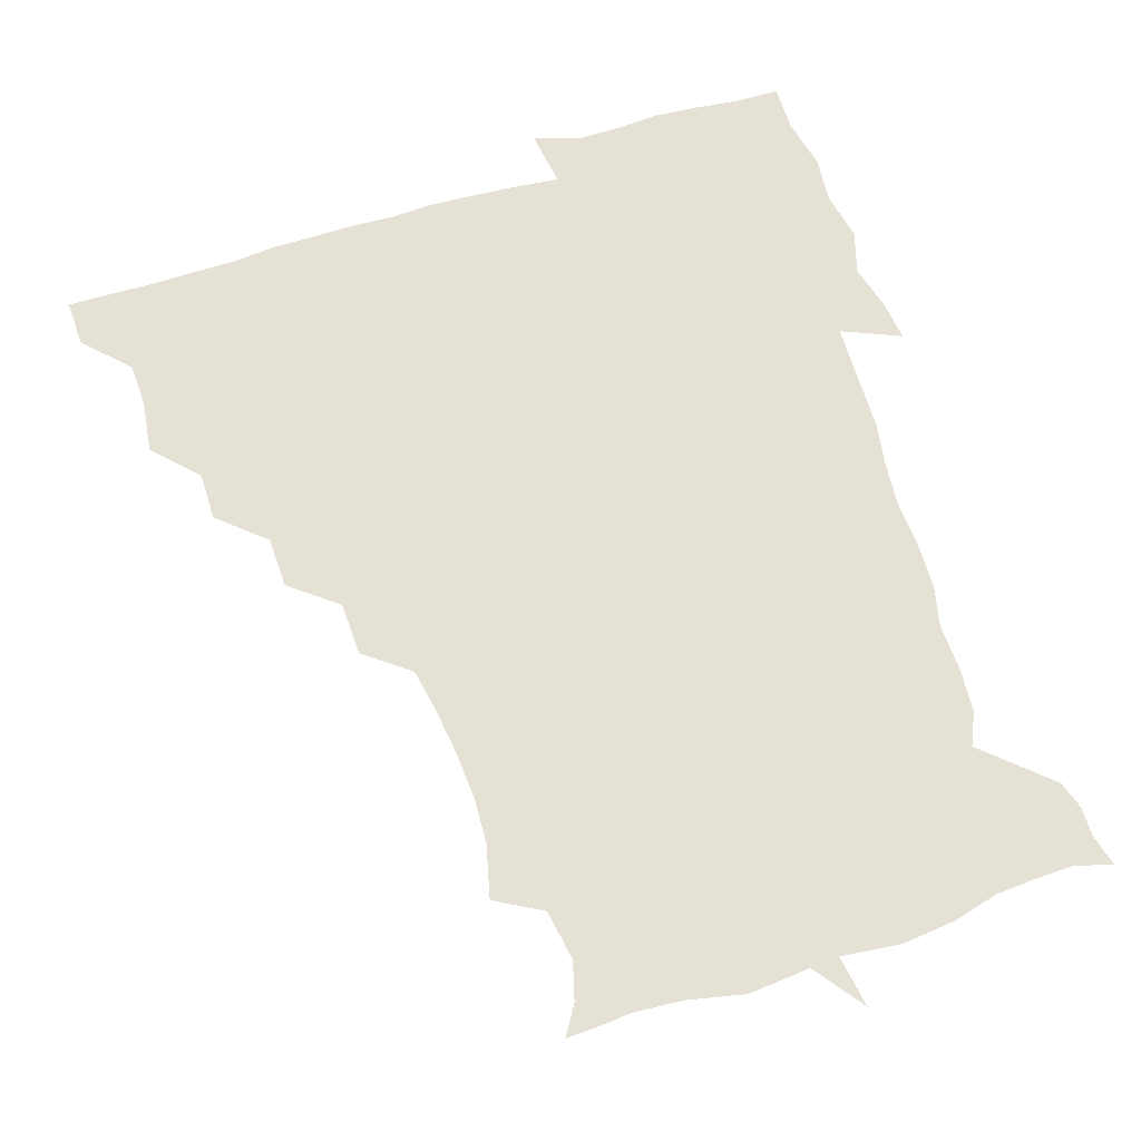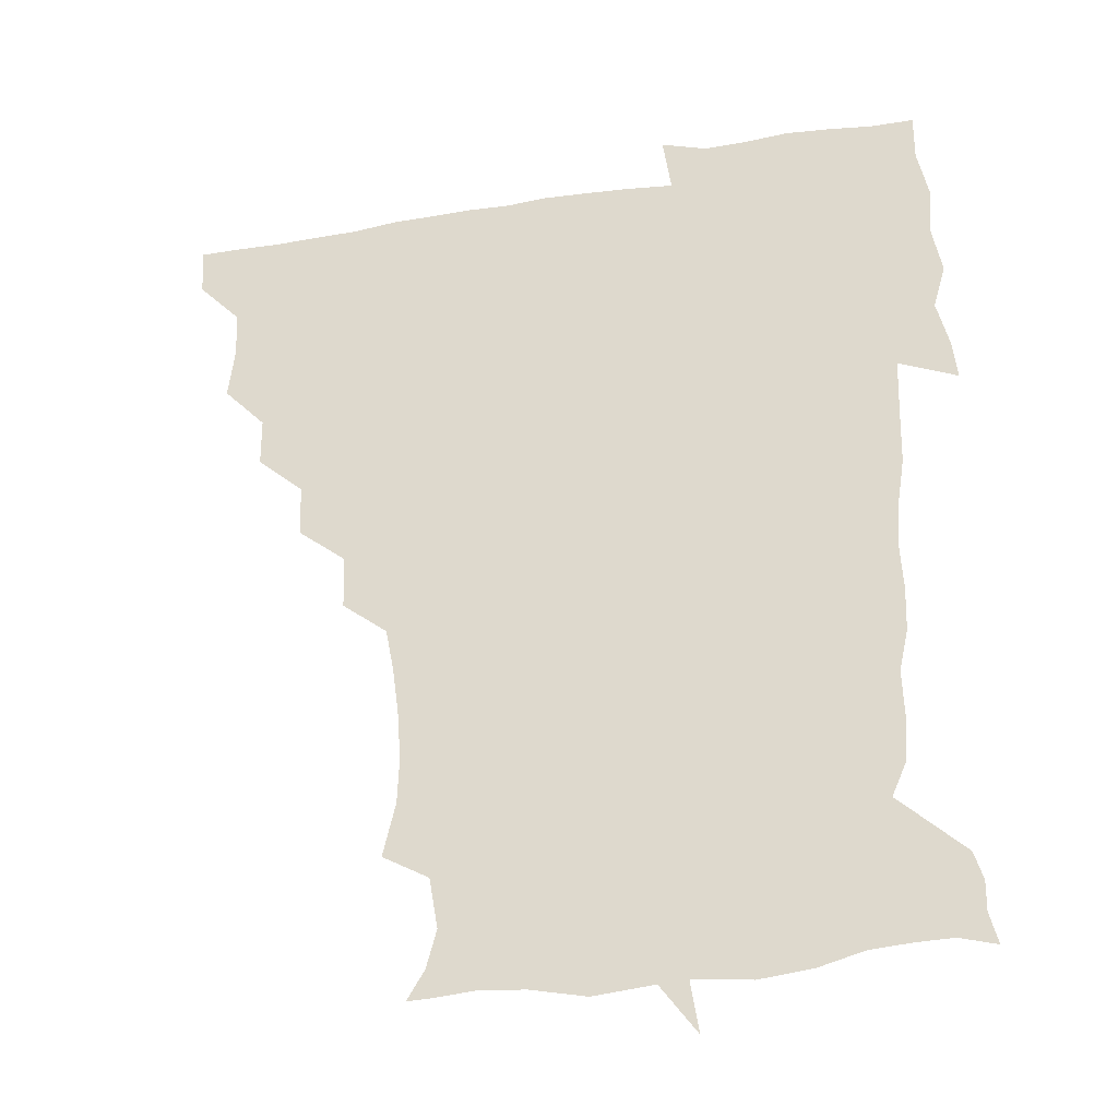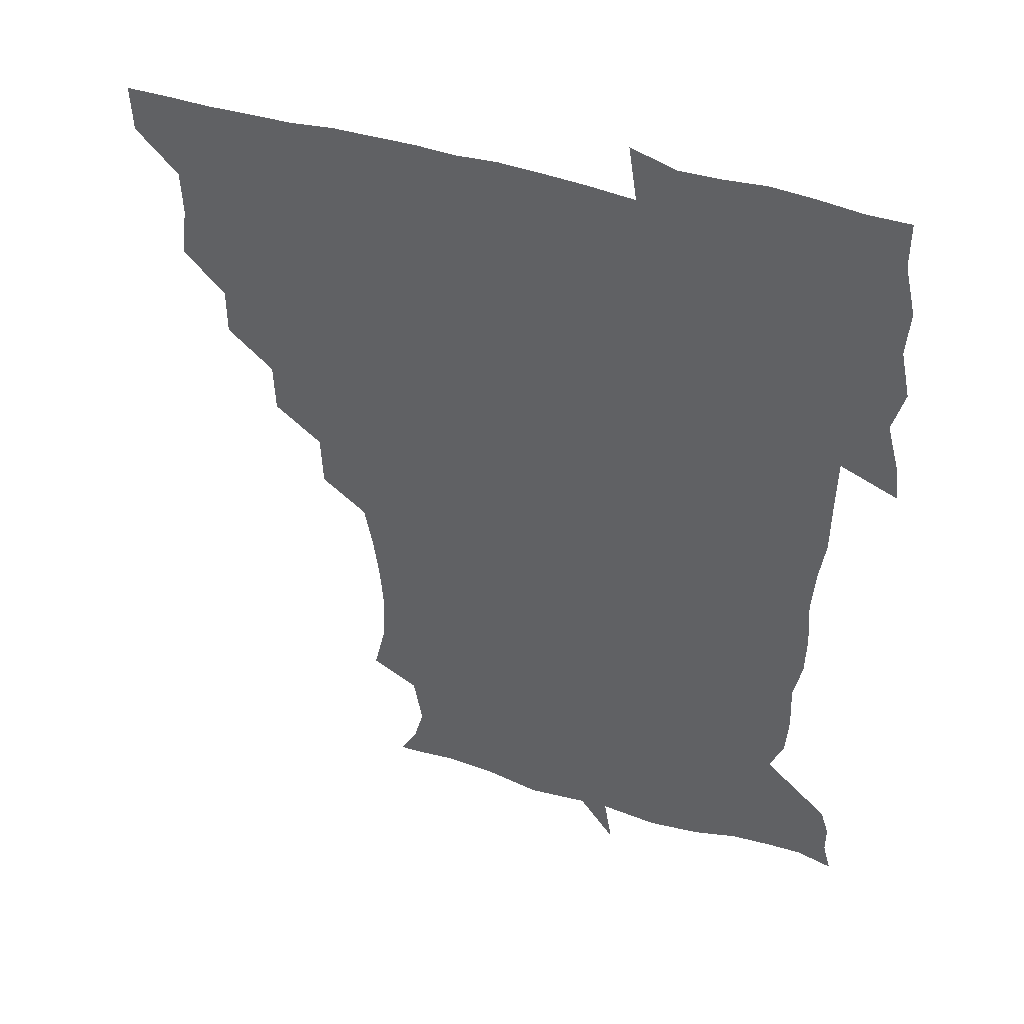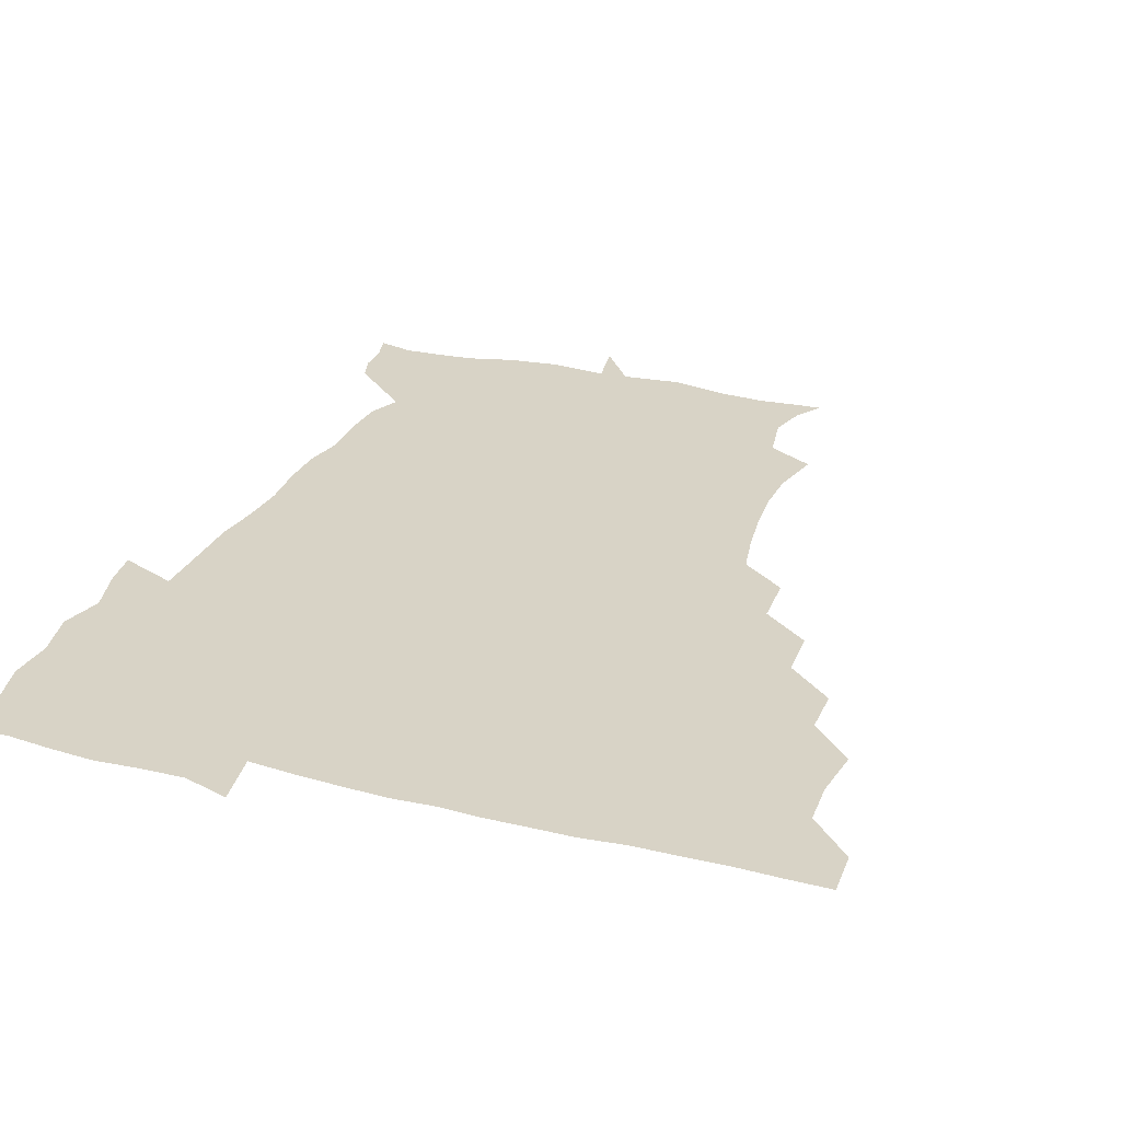
<metadata>
{"format":"obj","ext":"obj","renderer":"f3d","projection":"perspective","resolution":1024,"background":"white","views":[{"elev":64.8,"azim":-17.3,"up":"+Z"},{"elev":-30.0,"azim":13.7,"up":"+Y"},{"elev":43.6,"azim":20.4,"up":"+Y"},{"elev":28.2,"azim":-159.2,"up":"+Z"}]}
</metadata>
<code>
v 451.7 450.4 0
v 451 466.7 0
v 464.9 401.6 0
v 467.2 419.5 0
v 466.6 435.1 0
v 466.6 450 0
v 465.7 466.6 0
v 479.6 369.9 0
v 479.6 386.5 0
v 482.8 405.8 0
v 482.2 420.7 0
v 481.7 435.7 0
v 481.2 451 0
v 481 466.3 0
v 496.4 338.2 0
v 495.8 355.9 0
v 497.6 375.5 0
v 498.5 392.1 0
v 497.9 406.8 0
v 497.5 421.2 0
v 497.3 435.7 0
v 497.2 450 0
v 496.1 466.6 0
v 513.6 306.8 0
v 512.9 325.4 0
v 513.3 345.4 0
v 512.1 360.7 0
v 513.5 378.3 0
v 512.2 391.6 0
v 512.3 406.7 0
v 512.1 421.3 0
v 511.9 435.7 0
v 511.6 450.2 0
v 511.3 466.8 0
v 530.8 212.3 0
v 535.2 231 0
v 535.8 246.8 0
v 534.5 263.4 0
v 532.4 279.3 0
v 529.4 294.9 0
v 528.5 314.1 0
v 527.9 330.7 0
v 528.2 348 0
v 527.5 362.3 0
v 527.5 377.6 0
v 527.4 392.1 0
v 527 406.5 0
v 526.8 421.1 0
v 526.6 435.8 0
v 526.4 450.7 0
v 526.3 468.3 0
v 540.4 162.7 0
v 546.5 172.8 0
v 550.1 185.9 0
v 547 203.5 0
v 546.9 222.7 0
v 547.7 238.5 0
v 547.1 253.7 0
v 545.8 268.3 0
v 544.2 283.3 0
v 543.3 300.2 0
v 542.6 316.3 0
v 542.7 332.9 0
v 542.3 347 0
v 542.2 362.7 0
v 542.9 378.6 0
v 542.1 392.1 0
v 542.8 407 0
v 541.9 421.1 0
v 541.9 435.5 0
v 541.3 451.2 0
v 540.8 468.4 0
v 549.9 163.1 0
v 559 178.7 0
v 560.1 193.1 0
v 560.5 211.5 0
v 559.4 224.8 0
v 560.4 243.1 0
v 560 258.1 0
v 560.1 274.1 0
v 557.8 285.7 0
v 557.5 302.4 0
v 557.2 318.3 0
v 557.1 331.9 0
v 557.5 349.1 0
v 557 363 0
v 557.1 378.1 0
v 556.3 391.4 0
v 557.2 406.8 0
v 556.9 421 0
v 556.8 435.4 0
v 556.4 450.4 0
v 555.3 468.7 0
v 562.8 164.3 0
v 571.9 180.8 0
v 573.9 198.4 0
v 573.7 213.8 0
v 573.7 229.3 0
v 573.8 244.3 0
v 573.6 259.6 0
v 573.5 274.5 0
v 572.4 288.2 0
v 572.1 303.9 0
v 571.4 316.2 0
v 572 333.8 0
v 571.8 348.6 0
v 571.4 362.3 0
v 571.7 378.1 0
v 571.9 392.5 0
v 571.8 406.7 0
v 571.3 421.2 0
v 571.6 435.4 0
v 571.5 449.5 0
v 569.9 468 0
v 579.4 163.2 0
v 587 182.6 0
v 587.9 198.2 0
v 587.9 213.5 0
v 587.5 227.5 0
v 586.7 244.6 0
v 587.1 259 0
v 587.8 275.3 0
v 586.9 288.5 0
v 586.3 302.7 0
v 586.4 317.5 0
v 586.5 334.7 0
v 586.5 349.4 0
v 586.6 363 0
v 586.4 377.1 0
v 586.7 392.5 0
v 586.5 406.7 0
v 586.8 421.1 0
v 586.7 435.1 0
v 585.9 450.3 0
v 584.3 468.9 0
v 599.1 159.2 0
v 601.7 181.6 0
v 602 199.3 0
v 602.1 213.9 0
v 602.2 229.6 0
v 601.6 242.1 0
v 600.5 258.4 0
v 601.7 276 0
v 601.3 289.1 0
v 601 303.2 0
v 601.2 319.3 0
v 601.2 334.2 0
v 601.1 347.7 0
v 601.2 362.8 0
v 601.4 378.1 0
v 601.5 392.5 0
v 601.5 406.8 0
v 601.7 421.2 0
v 601.4 435.8 0
v 600.6 451.4 0
v 599 468.3 0
v 620.2 161.3 0
v 616.5 184.2 0
v 616.1 199.9 0
v 616.3 216.2 0
v 616.5 229.9 0
v 616.6 244 0
v 615.6 257.2 0
v 615.2 275.8 0
v 615.5 289.8 0
v 615.9 304.3 0
v 615.5 319.4 0
v 615.6 334.8 0
v 615.7 347.9 0
v 616 364.5 0
v 616 378.1 0
v 616.2 393.5 0
v 616.4 407.1 0
v 616.7 421.3 0
v 616.4 436.1 0
v 615.8 451.4 0
v 614.4 467.4 0
v 633 144.3 0
v 630.1 162.1 0
v 630.9 182.1 0
v 630.2 199.9 0
v 630 215.6 0
v 630.2 231 0
v 630.7 245.6 0
v 630.4 258.9 0
v 629.4 276.2 0
v 629.6 289.8 0
v 629.8 306.3 0
v 630.1 319.7 0
v 630.1 334.2 0
v 630.4 349.2 0
v 630.1 365 0
v 630.6 378.2 0
v 630.7 392.7 0
v 630.9 407.3 0
v 631 421.6 0
v 631.8 435.8 0
v 632.3 450 0
v 631.6 465.8 0
v 628.6 485.4 0
v 650.5 160.1 0
v 645.7 183.1 0
v 644.6 199.5 0
v 644.3 214.8 0
v 643.8 230.2 0
v 644.2 246.2 0
v 644.4 260 0
v 643.5 276.3 0
v 644.3 289.8 0
v 644.4 304.5 0
v 644.7 318.9 0
v 644.9 333.2 0
v 644.6 349.8 0
v 644.7 364.3 0
v 645 378.3 0
v 645.6 391.8 0
v 645.4 407.5 0
v 645.8 421.3 0
v 646.3 436.3 0
v 646.4 450.4 0
v 646.2 465.2 0
v 644.5 480.4 0
v 668.9 162.2 0
v 661.3 182.3 0
v 659 198.6 0
v 657.6 215.2 0
v 657.8 229.1 0
v 657.5 245.7 0
v 658.1 260.1 0
v 658.2 274.3 0
v 658.4 289.3 0
v 658.8 303.6 0
v 659.3 317.9 0
v 659.5 332.5 0
v 658.9 349.2 0
v 658.9 364.4 0
v 659.4 378.5 0
v 659.6 393.9 0
v 659.8 407.9 0
v 660.3 422.4 0
v 660.5 436.5 0
v 660.8 450.6 0
v 660.9 465.1 0
v 659.4 480.7 0
v 684.6 166.4 0
v 676.2 183 0
v 673.8 197.6 0
v 671.3 213.2 0
v 670.5 228.1 0
v 671 243.7 0
v 671.8 257.9 0
v 672.2 272.6 0
v 672.7 287.4 0
v 672.7 302.5 0
v 672.2 319.1 0
v 673.1 333.3 0
v 674.2 347.6 0
v 673.7 363.6 0
v 673.1 380 0
v 673.2 394.1 0
v 673.7 408.1 0
v 673.9 422.9 0
v 674.6 436.7 0
v 675 450.8 0
v 675.6 464.8 0
v 674.3 481.8 0
v 699 167.6 0
v 690.8 182.4 0
v 689.6 194.2 0
v 684.5 211 0
v 683.1 223.8 0
v 684.8 238.7 0
v 684.6 255 0
v 685.1 269.9 0
v 687.4 283.5 0
v 686.3 300.3 0
v 686.9 315 0
v 688.4 329.6 0
v 689 345.5 0
v 688.2 362.9 0
v 687.2 380 0
v 687.3 393.5 0
v 686.8 408.6 0
v 687.6 422.5 0
v 687.8 437.1 0
v 688.8 450.7 0
v 689.6 464.5 0
v 689.8 480.7 0
v 711.3 167.9 0
v 705.7 180.4 0
v 703.8 191.7 0
v 701.6 202.1 0
v 695.4 215.6 0
v 700.3 226.9 0
v 701.4 241.8 0
v 700.8 258.8 0
v 703.9 272.9 0
v 704.3 288.4 0
v 703.2 305.4 0
v 704.5 321.2 0
v 706.9 336.7 0
v 707.1 354.6 0
v 707.6 375.5 0
v 703.3 391.5 0
v 701.8 406.3 0
v 700.5 422.4 0
v 700.8 436.1 0
v 701.3 450.3 0
v 703.4 464 0
v 705.1 479 0
v 724 164.6 0
v 721.2 175.2 0
v 721.3 185.6 0
v 718.2 195.2 0
v 727.9 367 0
v 726.3 380.4 0
v 721.9 397 0
v 726.2 412 0
v 722.7 428.9 0
v 724 445 0
v 720 462.8 0
v 720 478.9 0
v 721 496 0
f 5 6 1
f 1 6 2
f 6 7 2
f 9 10 3
f 3 10 4
f 10 11 4
f 4 11 5
f 11 12 5
f 5 12 6
f 12 13 6
f 6 13 7
f 13 14 7
f 16 17 8
f 8 17 9
f 17 18 9
f 9 18 10
f 18 19 10
f 10 19 11
f 19 20 11
f 11 20 12
f 20 21 12
f 12 21 13
f 21 22 13
f 13 22 14
f 22 23 14
f 25 26 15
f 15 26 16
f 26 27 16
f 16 27 17
f 27 28 17
f 17 28 18
f 28 29 18
f 18 29 19
f 29 30 19
f 19 30 20
f 30 31 20
f 20 31 21
f 31 32 21
f 21 32 22
f 32 33 22
f 22 33 23
f 33 34 23
f 40 41 24
f 24 41 25
f 41 42 25
f 25 42 26
f 42 43 26
f 26 43 27
f 43 44 27
f 27 44 28
f 44 45 28
f 28 45 29
f 45 46 29
f 29 46 30
f 46 47 30
f 30 47 31
f 47 48 31
f 31 48 32
f 48 49 32
f 32 49 33
f 49 50 33
f 33 50 34
f 50 51 34
f 55 56 35
f 35 56 36
f 56 57 36
f 36 57 37
f 57 58 37
f 37 58 38
f 58 59 38
f 38 59 39
f 59 60 39
f 39 60 40
f 60 61 40
f 40 61 41
f 61 62 41
f 41 62 42
f 62 63 42
f 42 63 43
f 63 64 43
f 43 64 44
f 64 65 44
f 44 65 45
f 65 66 45
f 45 66 46
f 66 67 46
f 46 67 47
f 67 68 47
f 47 68 48
f 68 69 48
f 48 69 49
f 69 70 49
f 49 70 50
f 70 71 50
f 50 71 51
f 71 72 51
f 52 73 53
f 73 74 53
f 53 74 54
f 74 75 54
f 54 75 55
f 75 76 55
f 55 76 56
f 76 77 56
f 56 77 57
f 77 78 57
f 57 78 58
f 78 79 58
f 58 79 59
f 79 80 59
f 59 80 60
f 80 81 60
f 60 81 61
f 81 82 61
f 61 82 62
f 82 83 62
f 62 83 63
f 83 84 63
f 63 84 64
f 84 85 64
f 64 85 65
f 85 86 65
f 65 86 66
f 86 87 66
f 66 87 67
f 87 88 67
f 67 88 68
f 88 89 68
f 68 89 69
f 89 90 69
f 69 90 70
f 90 91 70
f 70 91 71
f 91 92 71
f 71 92 72
f 92 93 72
f 73 94 74
f 94 95 74
f 74 95 75
f 95 96 75
f 75 96 76
f 96 97 76
f 76 97 77
f 97 98 77
f 77 98 78
f 98 99 78
f 78 99 79
f 99 100 79
f 79 100 80
f 100 101 80
f 80 101 81
f 101 102 81
f 81 102 82
f 102 103 82
f 82 103 83
f 103 104 83
f 83 104 84
f 104 105 84
f 84 105 85
f 105 106 85
f 85 106 86
f 106 107 86
f 86 107 87
f 107 108 87
f 87 108 88
f 108 109 88
f 88 109 89
f 109 110 89
f 89 110 90
f 110 111 90
f 90 111 91
f 111 112 91
f 91 112 92
f 112 113 92
f 92 113 93
f 113 114 93
f 94 115 95
f 115 116 95
f 95 116 96
f 116 117 96
f 96 117 97
f 117 118 97
f 97 118 98
f 118 119 98
f 98 119 99
f 119 120 99
f 99 120 100
f 120 121 100
f 100 121 101
f 121 122 101
f 101 122 102
f 122 123 102
f 102 123 103
f 123 124 103
f 103 124 104
f 124 125 104
f 104 125 105
f 125 126 105
f 105 126 106
f 126 127 106
f 106 127 107
f 127 128 107
f 107 128 108
f 128 129 108
f 108 129 109
f 129 130 109
f 109 130 110
f 130 131 110
f 110 131 111
f 131 132 111
f 111 132 112
f 132 133 112
f 112 133 113
f 133 134 113
f 113 134 114
f 134 135 114
f 115 136 116
f 136 137 116
f 116 137 117
f 137 138 117
f 117 138 118
f 138 139 118
f 118 139 119
f 139 140 119
f 119 140 120
f 140 141 120
f 120 141 121
f 141 142 121
f 121 142 122
f 142 143 122
f 122 143 123
f 143 144 123
f 123 144 124
f 144 145 124
f 124 145 125
f 145 146 125
f 125 146 126
f 146 147 126
f 126 147 127
f 147 148 127
f 127 148 128
f 148 149 128
f 128 149 129
f 149 150 129
f 129 150 130
f 150 151 130
f 130 151 131
f 151 152 131
f 131 152 132
f 152 153 132
f 132 153 133
f 153 154 133
f 133 154 134
f 154 155 134
f 134 155 135
f 155 156 135
f 136 157 137
f 157 158 137
f 137 158 138
f 158 159 138
f 138 159 139
f 159 160 139
f 139 160 140
f 160 161 140
f 140 161 141
f 161 162 141
f 141 162 142
f 162 163 142
f 142 163 143
f 163 164 143
f 143 164 144
f 164 165 144
f 144 165 145
f 165 166 145
f 145 166 146
f 166 167 146
f 146 167 147
f 167 168 147
f 147 168 148
f 168 169 148
f 148 169 149
f 169 170 149
f 149 170 150
f 170 171 150
f 150 171 151
f 171 172 151
f 151 172 152
f 172 173 152
f 152 173 153
f 173 174 153
f 153 174 154
f 174 175 154
f 154 175 155
f 175 176 155
f 155 176 156
f 176 177 156
f 178 179 157
f 157 179 158
f 179 180 158
f 158 180 159
f 180 181 159
f 159 181 160
f 181 182 160
f 160 182 161
f 182 183 161
f 161 183 162
f 183 184 162
f 162 184 163
f 184 185 163
f 163 185 164
f 185 186 164
f 164 186 165
f 186 187 165
f 165 187 166
f 187 188 166
f 166 188 167
f 188 189 167
f 167 189 168
f 189 190 168
f 168 190 169
f 190 191 169
f 169 191 170
f 191 192 170
f 170 192 171
f 192 193 171
f 171 193 172
f 193 194 172
f 172 194 173
f 194 195 173
f 173 195 174
f 195 196 174
f 174 196 175
f 196 197 175
f 175 197 176
f 197 198 176
f 176 198 177
f 198 199 177
f 179 201 180
f 201 202 180
f 180 202 181
f 202 203 181
f 181 203 182
f 203 204 182
f 182 204 183
f 204 205 183
f 183 205 184
f 205 206 184
f 184 206 185
f 206 207 185
f 185 207 186
f 207 208 186
f 186 208 187
f 208 209 187
f 187 209 188
f 209 210 188
f 188 210 189
f 210 211 189
f 189 211 190
f 211 212 190
f 190 212 191
f 212 213 191
f 191 213 192
f 213 214 192
f 192 214 193
f 214 215 193
f 193 215 194
f 215 216 194
f 194 216 195
f 216 217 195
f 195 217 196
f 217 218 196
f 196 218 197
f 218 219 197
f 197 219 198
f 219 220 198
f 198 220 199
f 220 221 199
f 199 221 200
f 221 222 200
f 201 223 202
f 223 224 202
f 202 224 203
f 224 225 203
f 203 225 204
f 225 226 204
f 204 226 205
f 226 227 205
f 205 227 206
f 227 228 206
f 206 228 207
f 228 229 207
f 207 229 208
f 229 230 208
f 208 230 209
f 230 231 209
f 209 231 210
f 231 232 210
f 210 232 211
f 232 233 211
f 211 233 212
f 233 234 212
f 212 234 213
f 234 235 213
f 213 235 214
f 235 236 214
f 214 236 215
f 236 237 215
f 215 237 216
f 237 238 216
f 216 238 217
f 238 239 217
f 217 239 218
f 239 240 218
f 218 240 219
f 240 241 219
f 219 241 220
f 241 242 220
f 220 242 221
f 242 243 221
f 221 243 222
f 243 244 222
f 223 245 224
f 245 246 224
f 224 246 225
f 246 247 225
f 225 247 226
f 247 248 226
f 226 248 227
f 248 249 227
f 227 249 228
f 249 250 228
f 228 250 229
f 250 251 229
f 229 251 230
f 251 252 230
f 230 252 231
f 252 253 231
f 231 253 232
f 253 254 232
f 232 254 233
f 254 255 233
f 233 255 234
f 255 256 234
f 234 256 235
f 256 257 235
f 235 257 236
f 257 258 236
f 236 258 237
f 258 259 237
f 237 259 238
f 259 260 238
f 238 260 239
f 260 261 239
f 239 261 240
f 261 262 240
f 240 262 241
f 262 263 241
f 241 263 242
f 263 264 242
f 242 264 243
f 264 265 243
f 243 265 244
f 265 266 244
f 245 267 246
f 267 268 246
f 246 268 247
f 268 269 247
f 247 269 248
f 269 270 248
f 248 270 249
f 270 271 249
f 249 271 250
f 271 272 250
f 250 272 251
f 272 273 251
f 251 273 252
f 273 274 252
f 252 274 253
f 274 275 253
f 253 275 254
f 275 276 254
f 254 276 255
f 276 277 255
f 255 277 256
f 277 278 256
f 256 278 257
f 278 279 257
f 257 279 258
f 279 280 258
f 258 280 259
f 280 281 259
f 259 281 260
f 281 282 260
f 260 282 261
f 282 283 261
f 261 283 262
f 283 284 262
f 262 284 263
f 284 285 263
f 263 285 264
f 285 286 264
f 264 286 265
f 286 287 265
f 265 287 266
f 287 288 266
f 267 289 268
f 289 290 268
f 268 290 269
f 290 291 269
f 269 291 270
f 291 292 270
f 270 292 271
f 292 293 271
f 271 293 272
f 293 294 272
f 272 294 273
f 294 295 273
f 273 295 274
f 295 296 274
f 274 296 275
f 296 297 275
f 275 297 276
f 297 298 276
f 276 298 277
f 298 299 277
f 277 299 278
f 299 300 278
f 278 300 279
f 300 301 279
f 279 301 280
f 301 302 280
f 280 302 281
f 302 303 281
f 281 303 282
f 303 304 282
f 282 304 283
f 304 305 283
f 283 305 284
f 305 306 284
f 284 306 285
f 306 307 285
f 285 307 286
f 307 308 286
f 286 308 287
f 308 309 287
f 287 309 288
f 309 310 288
f 289 311 290
f 311 312 290
f 290 312 291
f 312 313 291
f 291 313 292
f 313 314 292
f 292 314 293
f 303 315 304
f 315 316 304
f 304 316 305
f 316 317 305
f 305 317 306
f 317 318 306
f 306 318 307
f 318 319 307
f 307 319 308
f 319 320 308
f 308 320 309
f 320 321 309
f 309 321 310
f 321 322 310

</code>
